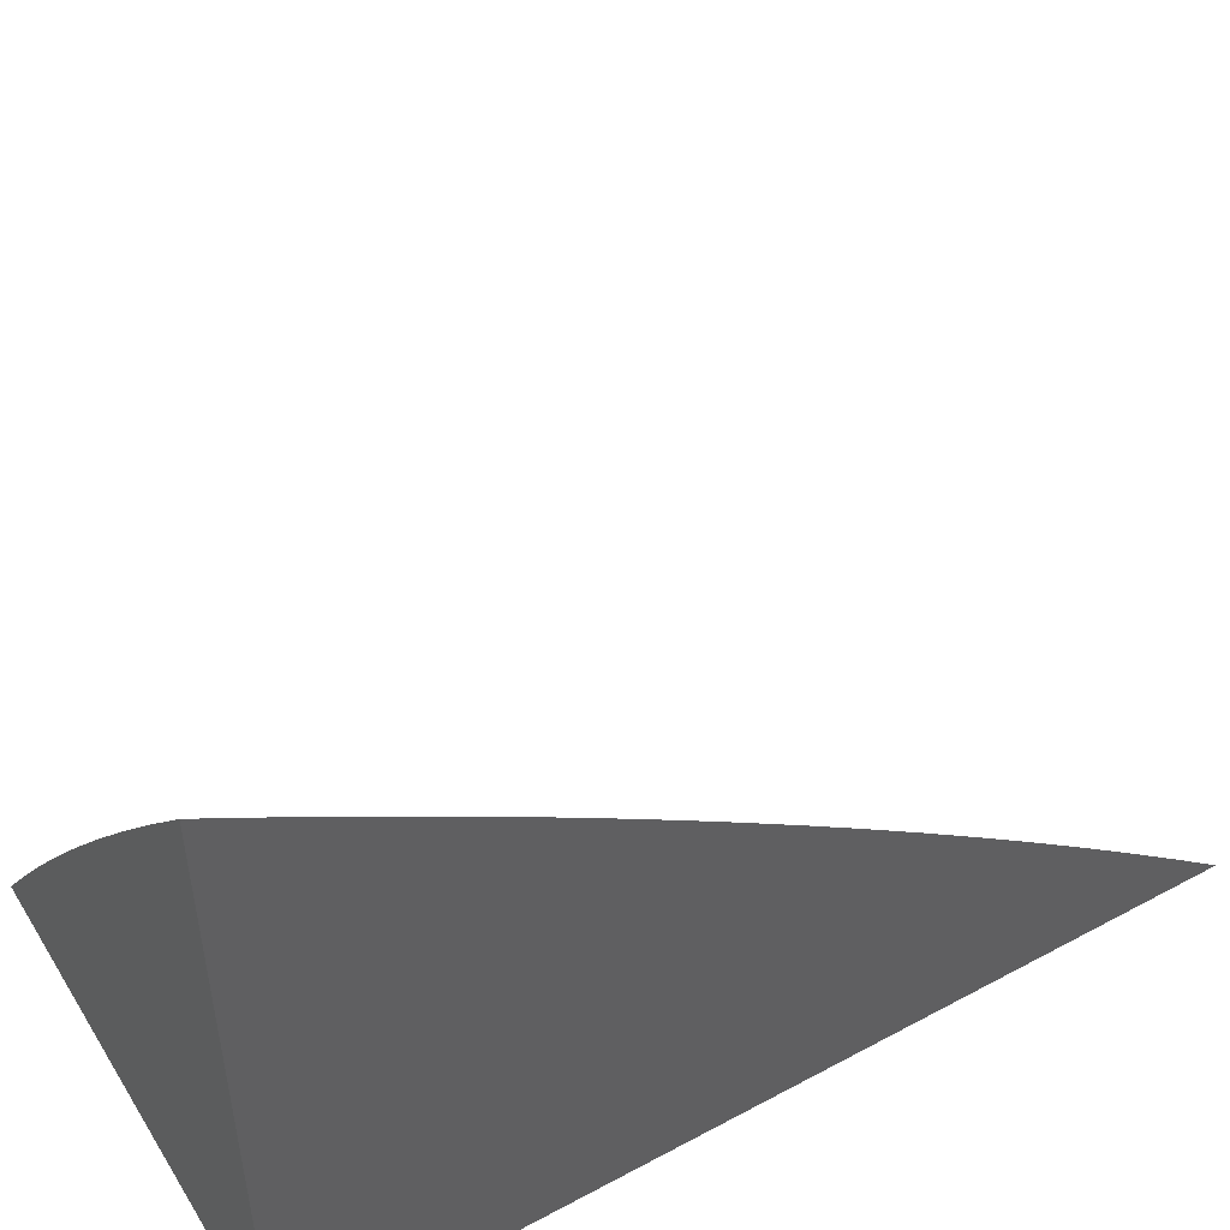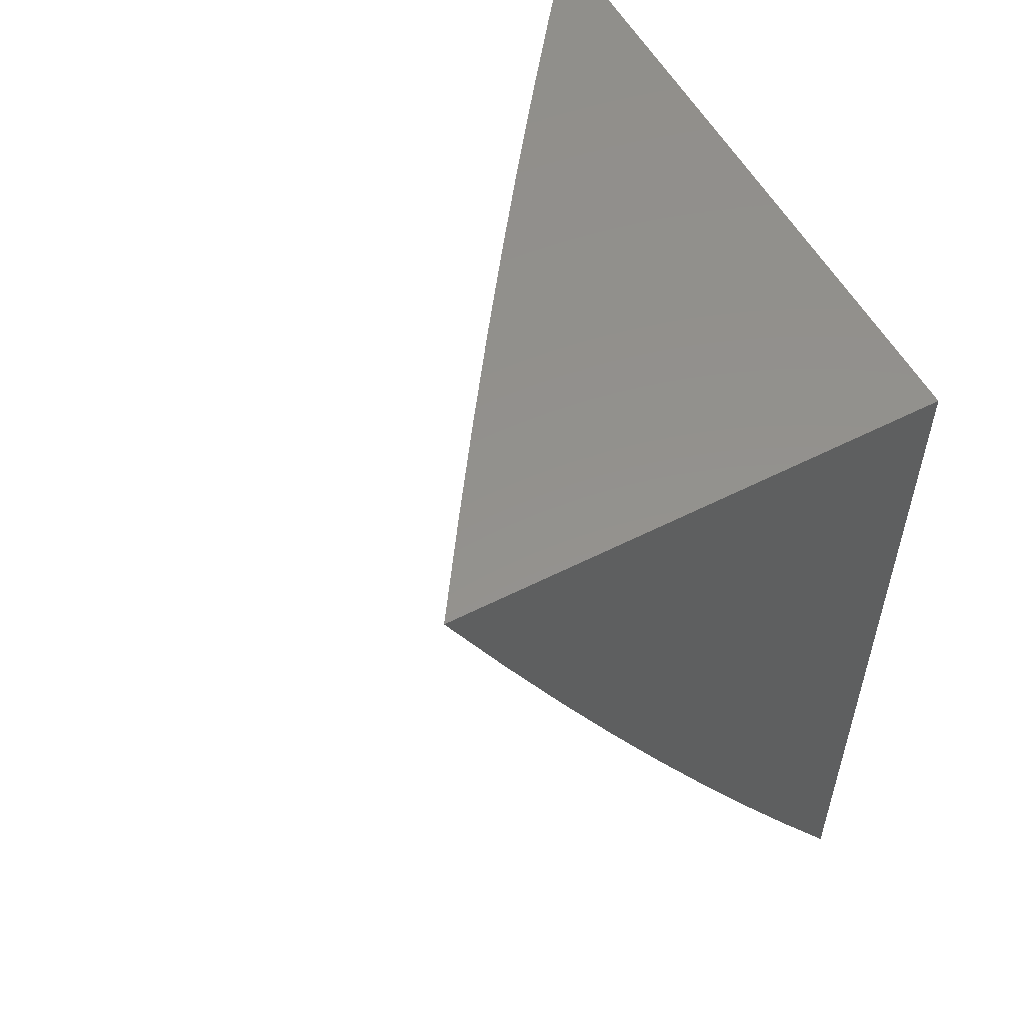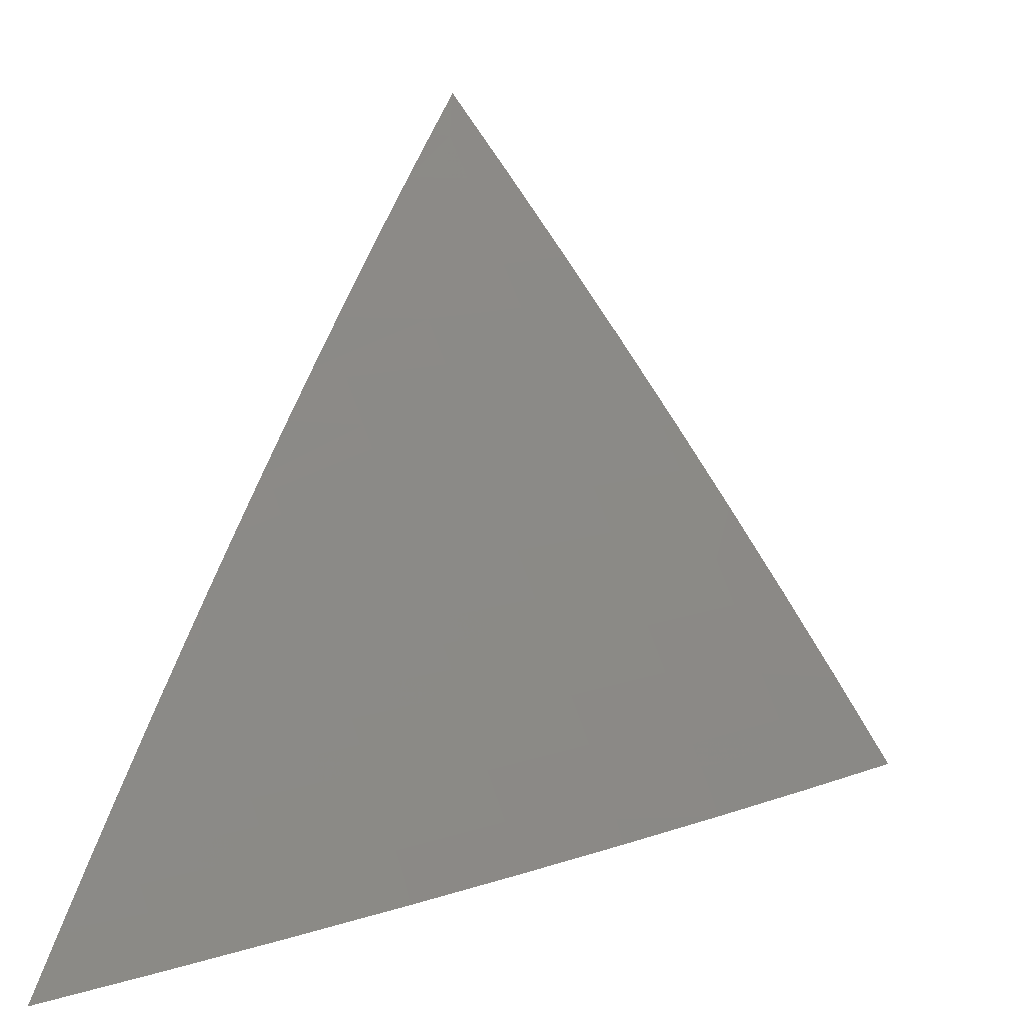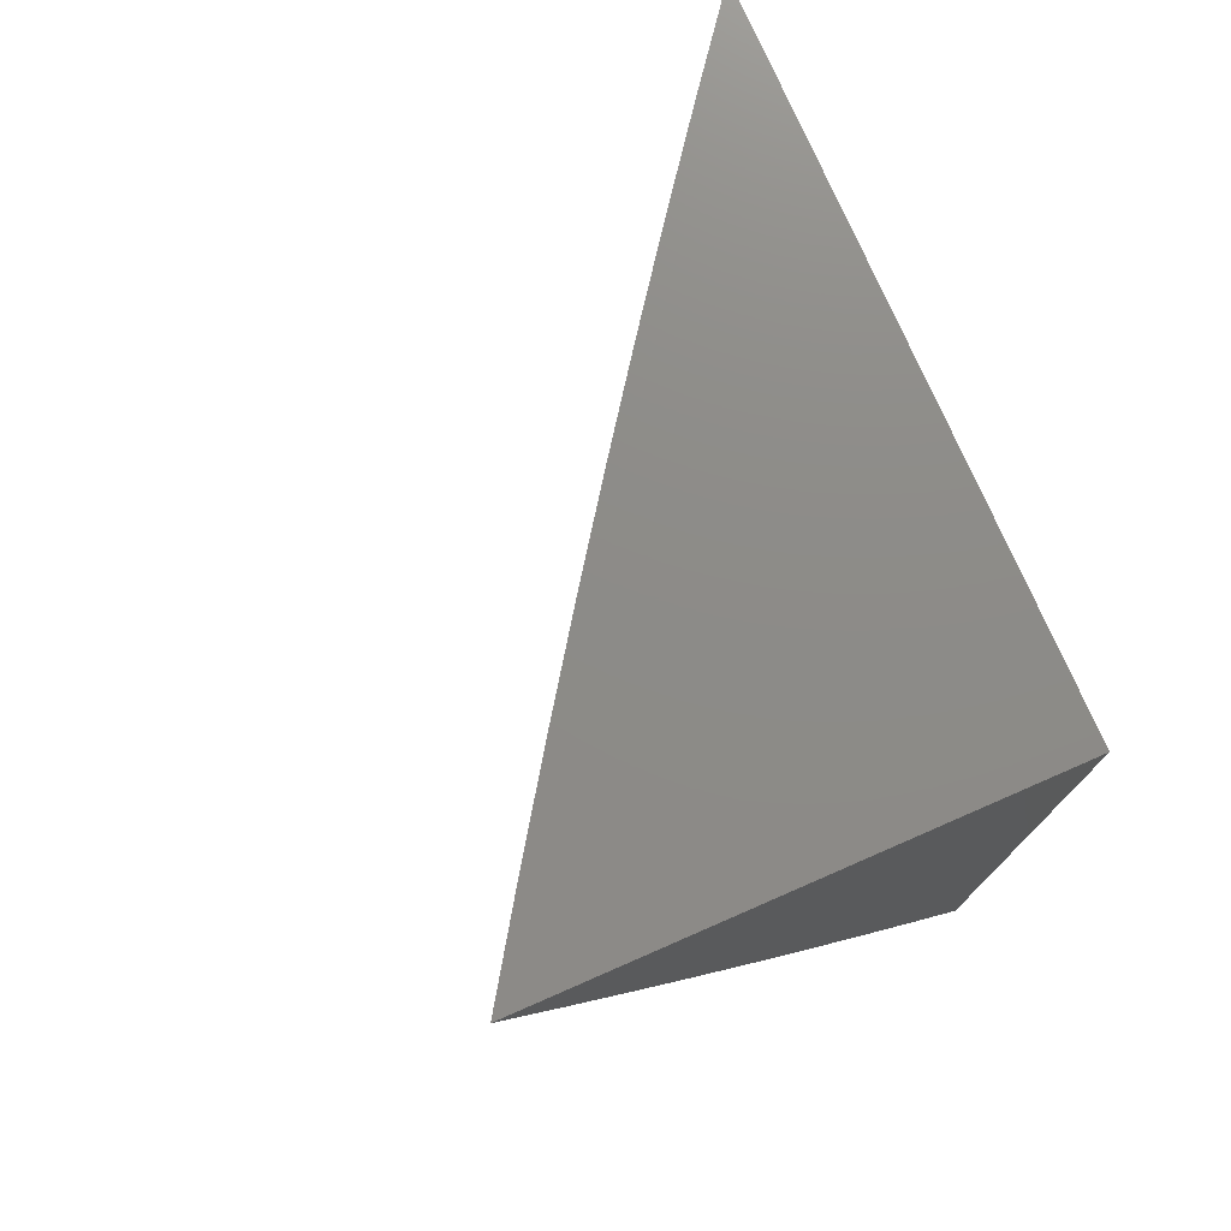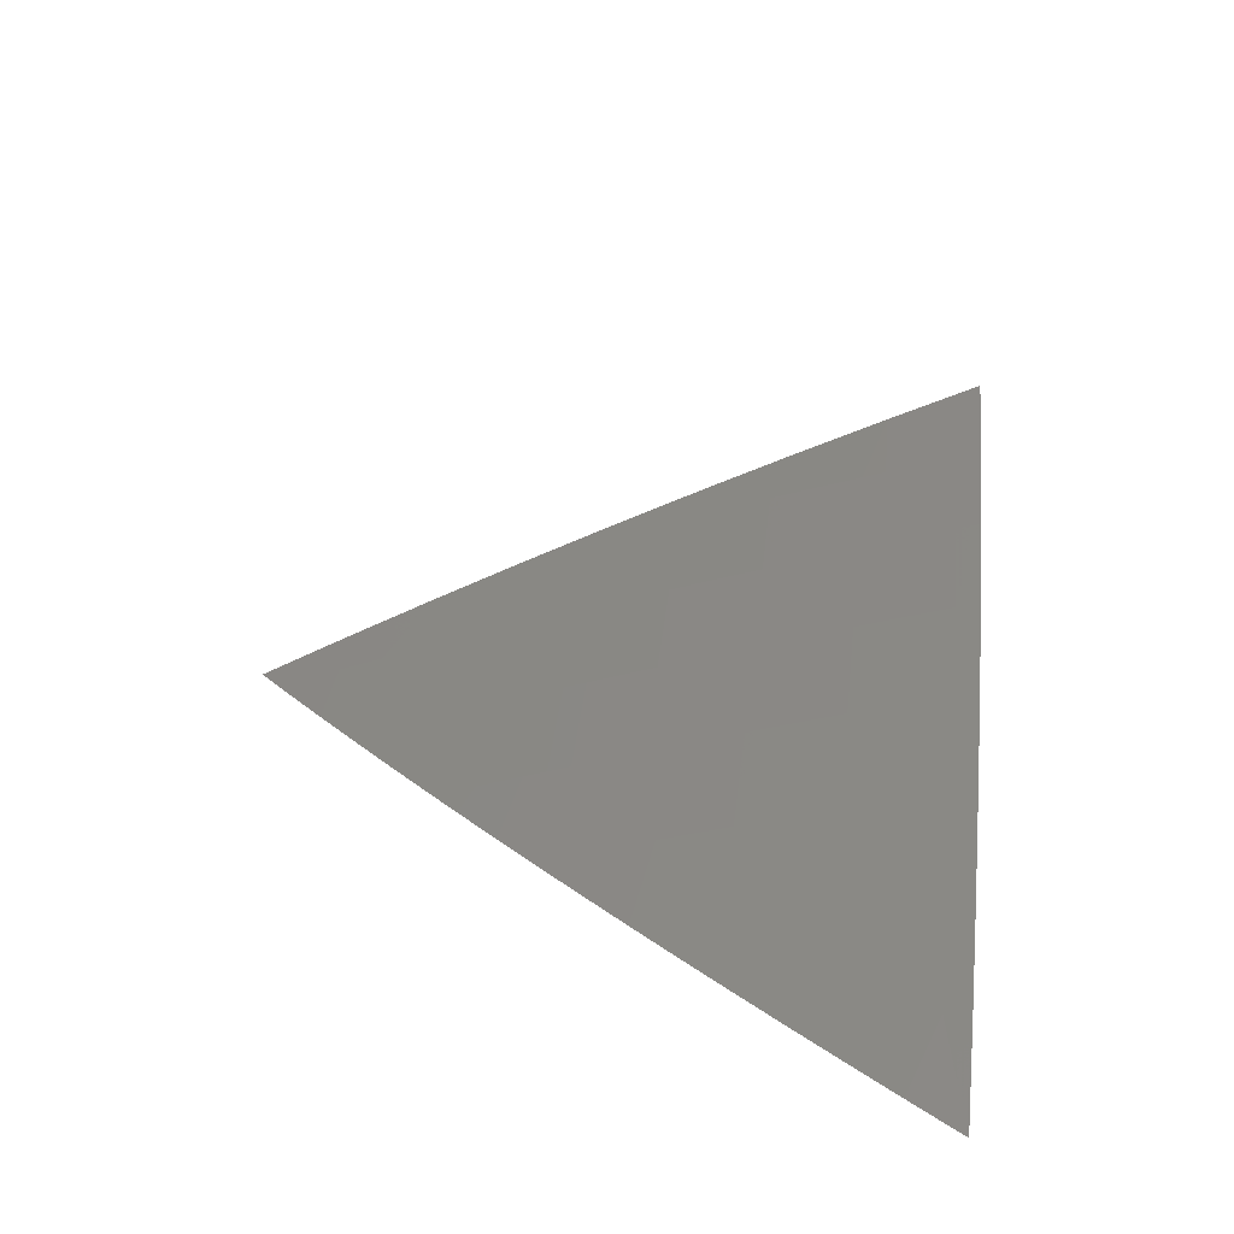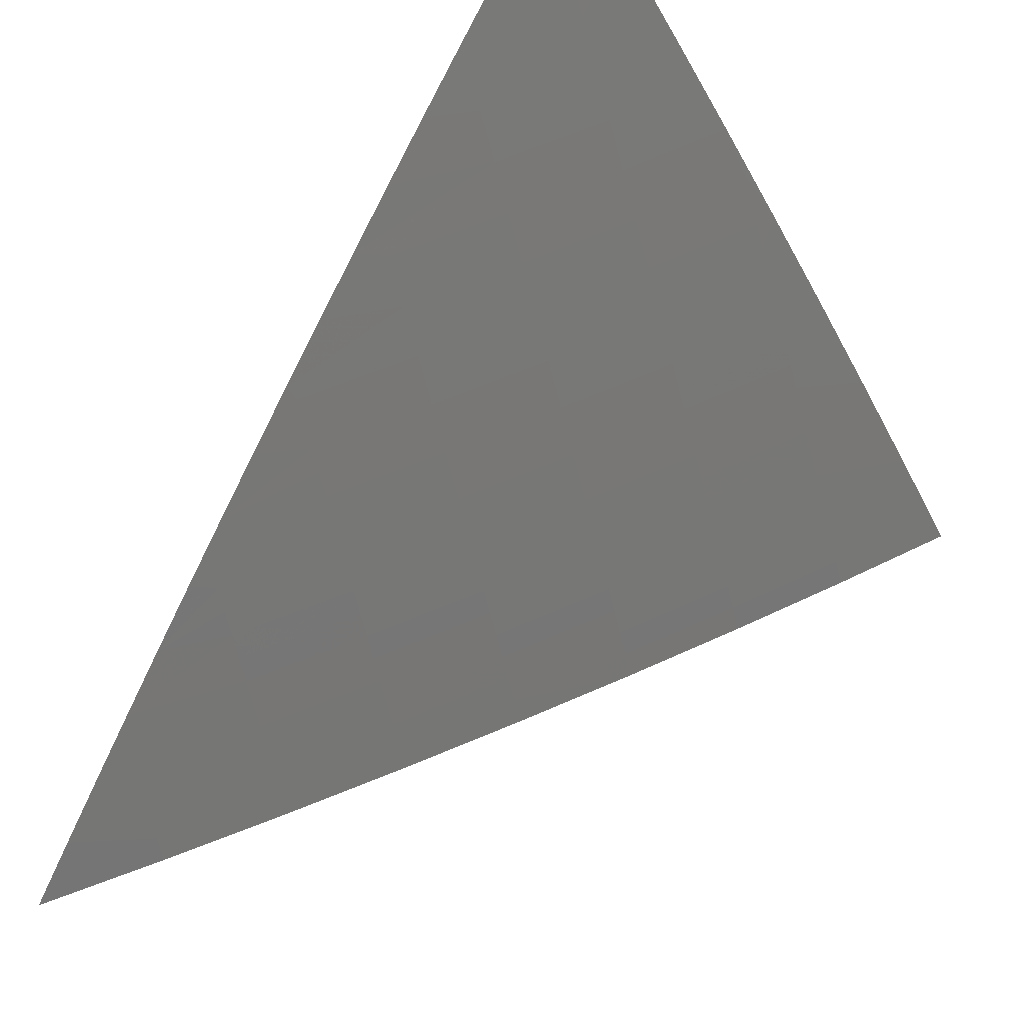
<metadata>
{"format":"stl","ext":"stl","renderer":"f3d","projection":"perspective","resolution":1024,"background":"white","views":[{"elev":50.4,"azim":-120.6,"up":"+Z"},{"elev":55.2,"azim":151.8,"up":"+Y"},{"elev":12.8,"azim":22.2,"up":"+Z"},{"elev":75.8,"azim":156.4,"up":"+Y"},{"elev":-77.8,"azim":76.4,"up":"+Y"},{"elev":53.9,"azim":35.0,"up":"+Z"}]}
</metadata>
<code>
# stl→obj: 148 verts, 292 faces
v 8 -4.819 6.046
v 8 -4.87 6
v 8.055 -4.758 6.022
v 8.066 -4.764 6
v 8.131 -4.658 6
v 8.121 -4.65 6.022
v 8.195 -4.55 6
v 8.185 -4.542 6.022
v 8.257 -4.442 6
v 8.247 -4.434 6.022
v 8.317 -4.333 6
v 8.307 -4.325 6.022
v 8.376 -4.223 6
v 8.366 -4.215 6.022
v 8.434 -4.112 6
v 8.422 -4.106 6.022
v 8.49 -4 6
v 8.432 -4 6.087
v 8.373 -4 6.173
v 8.376 -4.083 6.108
v 8.387 -4.089 6.086
v 8.399 -4.095 6.065
v 8.331 -4.198 6.086
v 8.343 -4.204 6.065
v 8.284 -4.313 6.065
v 8.295 -4.319 6.043
v 8.235 -4.428 6.043
v 8.313 -4 6.259
v 8.316 -4.054 6.215
v 8.328 -4.06 6.193
v 8.34 -4.065 6.172
v 8.272 -4.168 6.193
v 8.284 -4.174 6.172
v 8.226 -4.282 6.172
v 8.237 -4.289 6.151
v 8.178 -4.397 6.151
v 8.189 -4.403 6.129
v 8.128 -4.511 6.129
v 8.139 -4.517 6.108
v 8.076 -4.624 6.108
v 8.087 -4.631 6.086
v 8.011 -4.731 6.108
v 8.022 -4.738 6.086
v 8 -4.767 6.092
v 8.033 -4.744 6.065
v 8.044 -4.751 6.043
v 8.252 -4 6.344
v 8.268 -4.03 6.3
v 8.28 -4.036 6.279
v 8.292 -4.042 6.258
v 8.224 -4.144 6.279
v 8.236 -4.15 6.258
v 8.178 -4.258 6.258
v 8.19 -4.264 6.236
v 8.131 -4.372 6.236
v 8.143 -4.378 6.215
v 8.081 -4.485 6.215
v 8.093 -4.491 6.193
v 8.03 -4.598 6.193
v 8.042 -4.605 6.172
v 8 -4.662 6.181
v 8 -4.715 6.137
v 8.19 -4 6.428
v 8.219 -4.006 6.385
v 8.231 -4.012 6.364
v 8.244 -4.018 6.343
v 8.176 -4.119 6.364
v 8.188 -4.126 6.343
v 8.13 -4.233 6.343
v 8.142 -4.239 6.321
v 8.083 -4.346 6.321
v 8.095 -4.352 6.3
v 8.034 -4.459 6.3
v 8.046 -4.465 6.279
v 8 -4.556 6.269
v 8.058 -4.472 6.258
v 8.007 -4.585 6.236
v 8.07 -4.478 6.236
v 8.018 -4.591 6.215
v 8.127 -4 6.512
v 8.114 -4.088 6.469
v 8.139 -4.101 6.427
v 8.163 -4.113 6.385
v 8.106 -4.22 6.385
v 8.118 -4.226 6.364
v 8.059 -4.333 6.364
v 8.071 -4.339 6.343
v 8.01 -4.446 6.343
v 8.022 -4.452 6.321
v 8 -4.502 6.312
v 8.064 -4 6.596
v 8.064 -4.063 6.553
v 8.089 -4.076 6.511
v 8.057 -4.195 6.469
v 8.081 -4.207 6.427
v 8.023 -4.313 6.427
v 8.047 -4.327 6.385
v 8 -4.393 6.397
v 8 -4.448 6.355
v 8 -4 6.678
v 8.013 -4.037 6.637
v 8.038 -4.05 6.595
v 8 -4.171 6.561
v 8.007 -4.169 6.553
v 8 -4.227 6.521
v 8.032 -4.182 6.511
v 8 -4.283 6.48
v 8 -4.338 6.439
v 8 -4.057 6.64
v 8 -4.114 6.601
v 8 -4.609 6.226
v 8.064 -4.618 6.129
v 8.053 -4.611 6.151
v 8.116 -4.504 6.151
v 8.105 -4.498 6.172
v 8.166 -4.39 6.172
v 8.154 -4.384 6.193
v 8.214 -4.276 6.193
v 8.202 -4.27 6.215
v 8.26 -4.162 6.215
v 8.248 -4.156 6.236
v 8.304 -4.048 6.236
v 8.11 -4.644 6.043
v 8.173 -4.536 6.043
v 8.099 -4.637 6.065
v 8.162 -4.53 6.065
v 8.224 -4.422 6.065
v 8.151 -4.523 6.086
v 8.201 -4.409 6.108
v 8.249 -4.295 6.129
v 8.296 -4.18 6.151
v 8.352 -4.071 6.151
v 8.212 -4.415 6.086
v 8.272 -4.307 6.086
v 8.119 -4.365 6.258
v 8.107 -4.359 6.279
v 8.261 -4.301 6.108
v 8.307 -4.186 6.129
v 8.364 -4.077 6.129
v 8.166 -4.252 6.279
v 8.154 -4.245 6.3
v 8.354 -4.209 6.043
v 8.411 -4.1 6.043
v 8.319 -4.192 6.108
v 8.212 -4.138 6.3
v 8.2 -4.132 6.321
v 8.256 -4.024 6.321
v 8 -4 6
f 1 2 3
f 3 2 4
f 3 4 5
f 3 5 6
f 6 5 7
f 6 7 8
f 8 7 9
f 8 9 10
f 10 9 11
f 10 11 12
f 12 11 13
f 12 13 14
f 14 13 15
f 14 15 16
f 16 15 17
f 16 17 18
f 19 20 18
f 18 20 21
f 18 21 22
f 22 21 23
f 22 23 24
f 24 23 25
f 24 25 26
f 26 25 27
f 26 27 10
f 10 27 8
f 28 29 19
f 19 29 30
f 19 30 31
f 31 30 32
f 31 32 33
f 33 32 34
f 33 34 35
f 35 34 36
f 35 36 37
f 37 36 38
f 37 38 39
f 39 38 40
f 39 40 41
f 41 40 42
f 41 42 43
f 43 42 44
f 43 44 45
f 45 44 1
f 45 1 46
f 46 1 3
f 46 3 6
f 47 48 28
f 28 48 49
f 28 49 50
f 50 49 51
f 50 51 52
f 52 51 53
f 52 53 54
f 54 53 55
f 54 55 56
f 56 55 57
f 56 57 58
f 58 57 59
f 58 59 60
f 60 59 61
f 60 61 62
f 63 64 47
f 47 64 65
f 47 65 66
f 66 65 67
f 66 67 68
f 68 67 69
f 68 69 70
f 70 69 71
f 70 71 72
f 72 71 73
f 72 73 74
f 74 73 75
f 74 75 76
f 76 75 77
f 76 77 78
f 78 77 79
f 78 79 57
f 57 79 59
f 80 81 63
f 63 81 82
f 63 82 83
f 83 82 84
f 83 84 85
f 85 84 86
f 85 86 87
f 87 86 88
f 87 88 89
f 89 88 90
f 89 90 73
f 73 90 75
f 91 92 80
f 80 92 93
f 80 93 81
f 81 93 94
f 81 94 95
f 95 94 96
f 95 96 97
f 97 96 98
f 97 98 99
f 100 101 91
f 91 101 102
f 91 102 92
f 92 102 103
f 92 103 104
f 104 103 105
f 104 105 106
f 106 105 107
f 106 107 94
f 94 107 108
f 94 108 96
f 96 108 98
f 100 109 101
f 101 109 110
f 101 110 102
f 102 110 103
f 90 88 99
f 99 88 86
f 99 86 97
f 97 86 84
f 97 84 95
f 95 84 82
f 95 82 81
f 75 111 77
f 77 111 79
f 111 61 79
f 79 61 59
f 44 42 62
f 62 42 112
f 62 112 113
f 113 112 114
f 113 114 115
f 115 114 116
f 115 116 117
f 117 116 118
f 117 118 119
f 119 118 120
f 119 120 121
f 121 120 29
f 121 29 122
f 122 29 28
f 122 28 50
f 45 46 123
f 123 46 6
f 123 6 124
f 124 6 8
f 124 8 27
f 43 45 125
f 125 45 123
f 125 123 126
f 126 123 124
f 126 124 127
f 127 124 27
f 127 27 25
f 43 125 41
f 41 125 128
f 41 128 39
f 39 128 129
f 39 129 37
f 37 129 130
f 37 130 35
f 35 130 131
f 35 131 33
f 33 131 132
f 33 132 31
f 31 132 19
f 128 125 126
f 112 42 40
f 60 62 113
f 114 112 38
f 38 112 40
f 58 60 115
f 115 60 113
f 128 126 133
f 133 126 127
f 133 127 134
f 134 127 25
f 134 25 23
f 116 114 36
f 36 114 38
f 56 58 117
f 117 58 115
f 57 55 78
f 78 55 135
f 78 135 76
f 76 135 136
f 76 136 74
f 74 136 72
f 87 89 71
f 71 89 73
f 128 133 129
f 129 133 137
f 129 137 130
f 130 137 138
f 130 138 131
f 131 138 139
f 131 139 132
f 132 139 19
f 137 133 134
f 118 116 34
f 34 116 36
f 54 56 119
f 119 56 117
f 55 53 135
f 135 53 140
f 135 140 136
f 136 140 141
f 136 141 72
f 72 141 70
f 85 87 69
f 69 87 71
f 10 12 26
f 26 12 142
f 26 142 24
f 24 142 143
f 24 143 22
f 22 143 18
f 137 134 144
f 144 134 23
f 144 23 21
f 120 118 32
f 32 118 34
f 52 54 121
f 121 54 119
f 53 51 140
f 140 51 145
f 140 145 141
f 141 145 146
f 141 146 70
f 70 146 68
f 83 85 67
f 67 85 69
f 92 104 106
f 92 106 93
f 93 106 94
f 12 14 142
f 142 14 16
f 142 16 143
f 143 16 18
f 137 144 138
f 138 144 20
f 138 20 139
f 139 20 19
f 20 144 21
f 29 120 30
f 30 120 32
f 50 52 122
f 122 52 121
f 51 49 145
f 145 49 48
f 145 48 146
f 146 48 147
f 146 147 68
f 68 147 66
f 67 65 83
f 83 65 64
f 83 64 63
f 48 47 147
f 147 47 66
f 100 91 148
f 148 91 80
f 148 80 63
f 63 47 148
f 148 47 28
f 148 28 19
f 19 18 148
f 148 18 17
f 17 15 148
f 148 15 13
f 148 13 11
f 11 9 148
f 148 9 7
f 148 7 5
f 5 4 148
f 148 4 2
f 2 1 148
f 148 1 44
f 148 44 62
f 62 61 148
f 148 61 111
f 148 111 75
f 75 90 148
f 148 90 99
f 148 99 98
f 98 108 148
f 148 108 107
f 148 107 105
f 105 103 148
f 148 103 110
f 148 110 109
f 109 100 148

</code>
